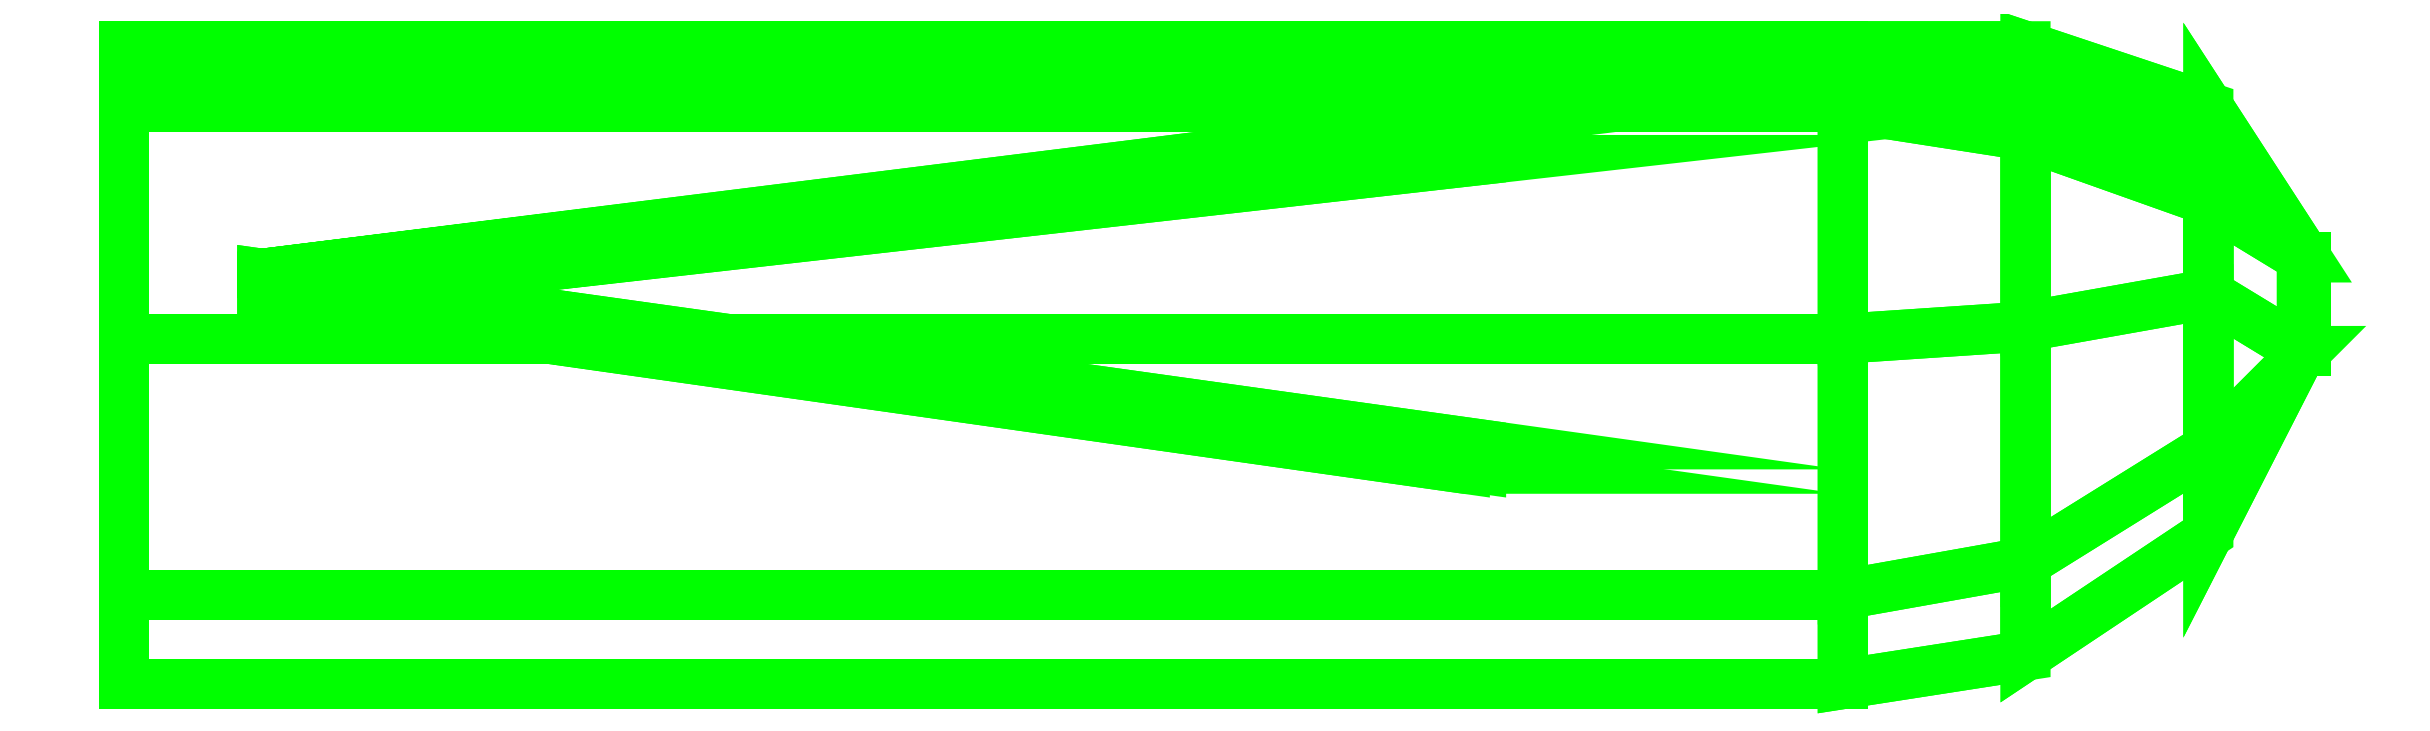
<metadata>
{"format":"dxf","ext":"dxf","renderer":"ezdxf+matplotlib","layout":"modelspace","background":"white","min_lineweight":24,"dpi":150}
</metadata>
<code>
0
SECTION
2
ENTITIES
0
3DFACE
8
WING2
10
0.34
20
1.21
30
0.74
11
3.3
21
0.79
31
1.85
12
3.34
22
0.79
32
1.85
13
0.34
23
1.21
33
0.69
0
3DFACE
8
WING2
10
0.34
20
1.21
30
0.69
11
3.34
21
0.79
31
1.85
12
3.34
22
0.85
32
1.85
13
0.34
23
1.27
33
0.69
0
3DFACE
8
WING2
10
0.34
20
1.27
30
0.69
11
3.34
21
0.85
31
1.85
12
3.3
22
0.85
32
1.85
13
0.34
23
1.27
33
0.74
0
3DFACE
8
WING2
10
0.34
20
1.21
30
0.74
11
3.3
21
1.55
31
1.85
12
3.34
22
1.55
32
1.85
13
0.34
23
1.21
33
0.69
0
3DFACE
8
WING2
10
0.34
20
1.21
30
0.69
11
3.34
21
1.55
31
1.85
12
3.34
22
1.64
32
1.85
13
0.34
23
1.27
33
0.69
0
3DFACE
8
WING2
10
0.34
20
1.27
30
0.69
11
3.34
21
1.64
31
1.85
12
3.3
22
1.64
32
1.85
13
0.34
23
1.27
33
0.74
0
3DFACE
8
WING2
10
3.3
20
0.85
30
1.85
11
3.3
21
0.79
31
1.85
12
0.34
22
1.21
32
0.74
13
0.34
23
1.27
33
0.74
0
3DFACE
8
WING2
10
1.74
20
1.06
30
1.26
11
1.74
21
1.06
31
1.82
12
1.72
22
1.06
32
1.82
13
1.72
23
1.06
33
1.25
0
3DFACE
8
WING2
10
1.74
20
1.43
30
1.26
11
1.74
21
1.43
31
1.82
12
1.72
22
1.43
32
1.82
13
1.72
23
1.43
33
1.25
0
3DFACE
8
WING2
10
3.3
20
1.64
30
1.85
11
3.3
21
1.55
31
1.85
12
0.34
22
1.21
32
0.74
13
0.34
23
1.27
33
0.74
0
3DFACE
8
WING2
10
1.72
20
1.06
30
1.82
11
1.72
21
1.02
31
1.82
12
1.72
22
1.02
32
1.25
13
1.72
23
1.06
33
1.25
0
3DFACE
8
WING2
10
1.72
20
1.02
30
1.25
11
1.72
21
1.02
31
1.82
12
1.74
22
1.02
32
1.82
13
1.74
23
1.02
33
1.26
0
3DFACE
8
WING2
10
1.74
20
1.02
30
1.26
11
1.74
21
1.02
31
1.82
12
1.74
22
1.06
32
1.82
13
1.74
23
1.06
33
1.26
0
3DFACE
8
WING2
10
1.74
20
1.39
30
1.26
11
1.74
21
1.39
31
1.82
12
1.74
22
1.43
32
1.82
13
1.74
23
1.43
33
1.26
0
3DFACE
8
WING2
10
1.72
20
1.43
30
1.82
11
1.72
21
1.39
31
1.82
12
1.72
22
1.39
32
1.25
13
1.72
23
1.43
33
1.25
0
3DFACE
8
WING2
10
1.72
20
1.39
30
1.25
11
1.72
21
1.39
31
1.82
12
1.74
22
1.39
32
1.82
13
1.74
23
1.39
33
1.26
0
3DFACE
8
WING2
10
4.23
20
0.26
30
1.87
11
0
21
0.26
31
1.77
12
0
22
0.48
32
1.84
13
4.23
23
0.48
33
1.94
0
3DFACE
8
WING2
10
0
20
1.77
30
1.77
11
0
21
0.26
31
1.77
12
4.23
22
0.26
32
1.87
13
4.23
23
1.77
33
1.87
0
3DFACE
8
WING2
10
4.23
20
1.83
30
1.94
11
0
21
1.83
31
1.84
12
0
22
1.77
32
1.77
13
4.23
23
1.77
33
1.87
0
3DFACE
8
WING2
10
4.23
20
0.48
30
1.94
11
0
21
0.48
31
1.84
12
0
22
1.11
32
2.01
13
4.23
23
1.11
33
2.11
0
3DFACE
8
WING2
10
4.23
20
1.68
30
2.11
11
0
21
1.68
31
2.01
12
0
22
1.83
32
1.84
13
4.23
23
1.83
33
1.94
0
3DFACE
8
WING2
10
4.23
20
1.11
30
2.11
11
0
21
1.11
31
2.01
12
0
22
1.68
32
2.01
13
4.23
23
1.68
33
2.11
0
3DFACE
8
WING2
10
5.13
20
0.84
30
1.97
11
4.68
21
0.56
31
1.94
12
4.68
22
1.14
32
2.09
13
5.13
23
1.22
33
2.06
0
3DFACE
8
WING2
10
5.13
20
1.45
30
2.06
11
4.68
21
1.61
31
2.09
12
4.68
22
1.83
32
1.94
13
5.13
23
1.68
33
1.97
0
3DFACE
8
WING2
10
5.13
20
1.22
30
2.06
11
4.68
21
1.14
31
2.09
12
4.68
22
1.61
32
2.09
13
5.13
23
1.45
33
2.06
0
3DFACE
8
WING2
10
4.68
20
0.56
30
1.94
11
4.23
21
0.48
31
1.94
12
4.23
22
1.11
32
2.11
13
4.68
23
1.14
33
2.09
0
3DFACE
8
WING2
10
4.68
20
1.61
30
2.09
11
4.23
21
1.68
31
2.11
12
4.23
22
1.83
32
1.94
13
4.68
23
1.83
33
1.94
0
3DFACE
8
WING2
10
4.23
20
1.77
30
1.87
11
4.23
21
0.26
31
1.87
12
4.68
22
0.33
32
1.89
13
4.68
23
1.72
33
1.89
0
3DFACE
8
WING2
10
4.68
20
1.83
30
1.94
11
4.23
21
1.83
31
1.94
12
4.23
22
1.77
32
1.87
13
4.68
23
1.72
33
1.89
0
3DFACE
8
WING2
10
4.68
20
0.33
30
1.89
11
4.23
21
0.26
31
1.87
12
4.23
22
0.48
32
1.94
13
4.68
23
0.56
33
1.94
0
3DFACE
8
WING2
10
5.36
20
1.08
30
2
11
5.13
21
0.63
31
1.94
12
5.13
22
0.84
32
1.97
13
5.37
23
1.08
33
2.01
0
3DFACE
8
WING2
10
5.36
20
1.31
30
2
11
5.36
21
1.08
31
2
12
5.37
22
1.08
32
2.01
13
5.37
23
1.31
33
2.01
0
3DFACE
8
WING2
10
5.13
20
1.57
30
1.94
11
5.13
21
0.63
31
1.94
12
5.36
22
1.08
32
2
13
5.36
23
1.31
33
2
0
3DFACE
8
WING2
10
5.37
20
1.31
30
2.01
11
5.13
21
1.68
31
1.97
12
5.13
22
1.57
32
1.94
13
5.36
23
1.31
33
2
0
3DFACE
8
WING2
10
5.37
20
1.31
30
2.01
11
5.37
21
1.08
31
2.01
12
5.36
22
1.08
32
2.03
13
5.36
23
1.31
33
2.03
0
3DFACE
8
WING2
10
5.37
20
1.08
30
2.01
11
5.13
21
0.84
31
1.97
12
5.13
22
1.22
32
2.06
13
5.36
23
1.08
33
2.03
0
3DFACE
8
WING2
10
5.36
20
1.31
30
2.03
11
5.13
21
1.45
31
2.06
12
5.13
22
1.68
32
1.97
13
5.37
23
1.31
33
2.01
0
3DFACE
8
WING2
10
5.36
20
1.08
30
2.03
11
5.13
21
1.22
31
2.06
12
5.13
22
1.45
32
2.06
13
5.36
23
1.31
33
2.03
0
3DFACE
8
WING2
10
5.13
20
0.63
30
1.94
11
4.68
21
0.33
31
1.89
12
4.68
22
0.56
32
1.94
13
5.13
23
0.84
33
1.97
0
3DFACE
8
WING2
10
4.68
20
1.72
30
1.89
11
4.68
21
0.33
31
1.89
12
5.13
22
0.63
32
1.94
13
5.13
23
1.57
33
1.94
0
3DFACE
8
WING2
10
5.13
20
1.68
30
1.97
11
4.68
21
1.83
31
1.94
12
4.68
22
1.72
32
1.89
13
5.13
23
1.57
33
1.94
0
3DFACE
8
WING2
10
4.68
20
1.14
30
2.09
11
4.23
21
1.11
31
2.11
12
4.23
22
1.68
32
2.11
13
4.68
23
1.61
33
2.09
0
ENDSEC
0
EOF

</code>
